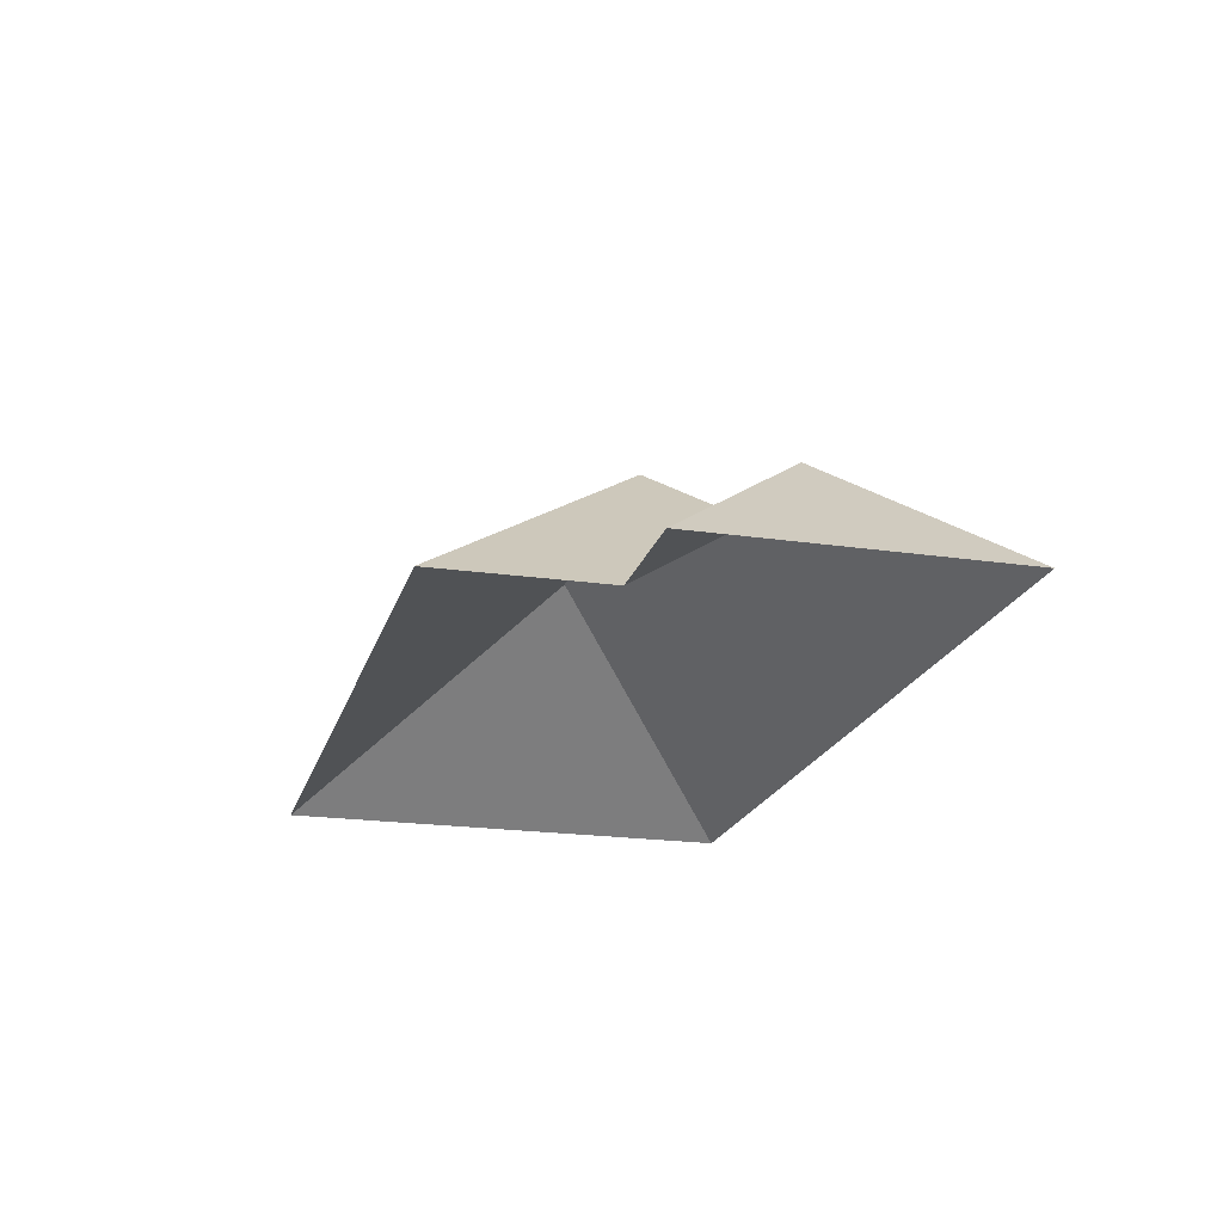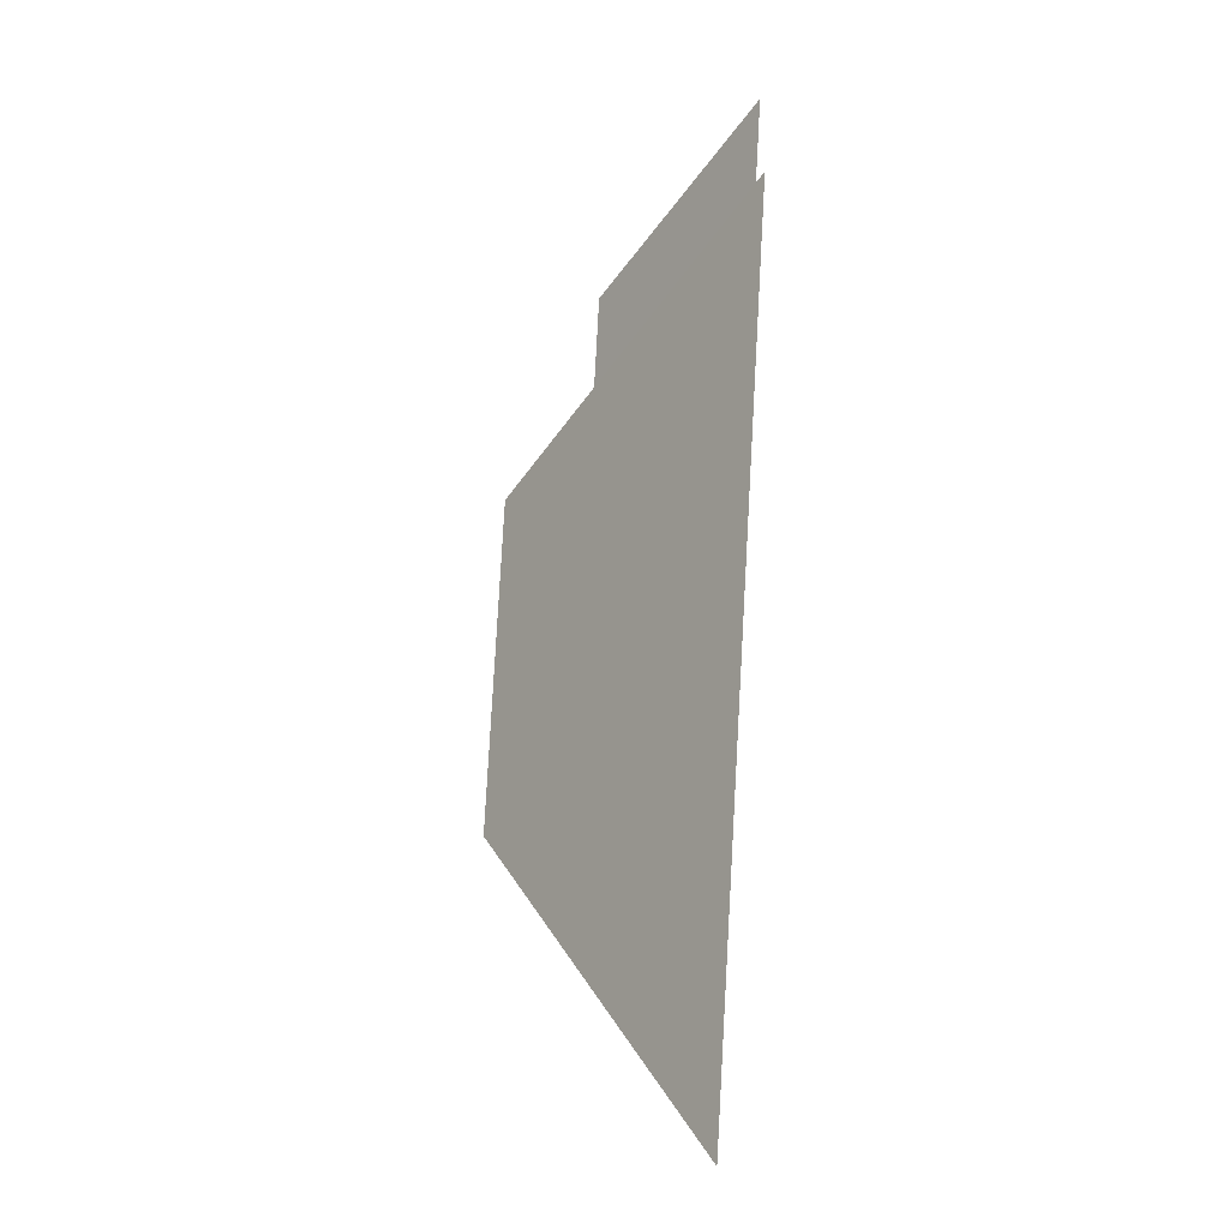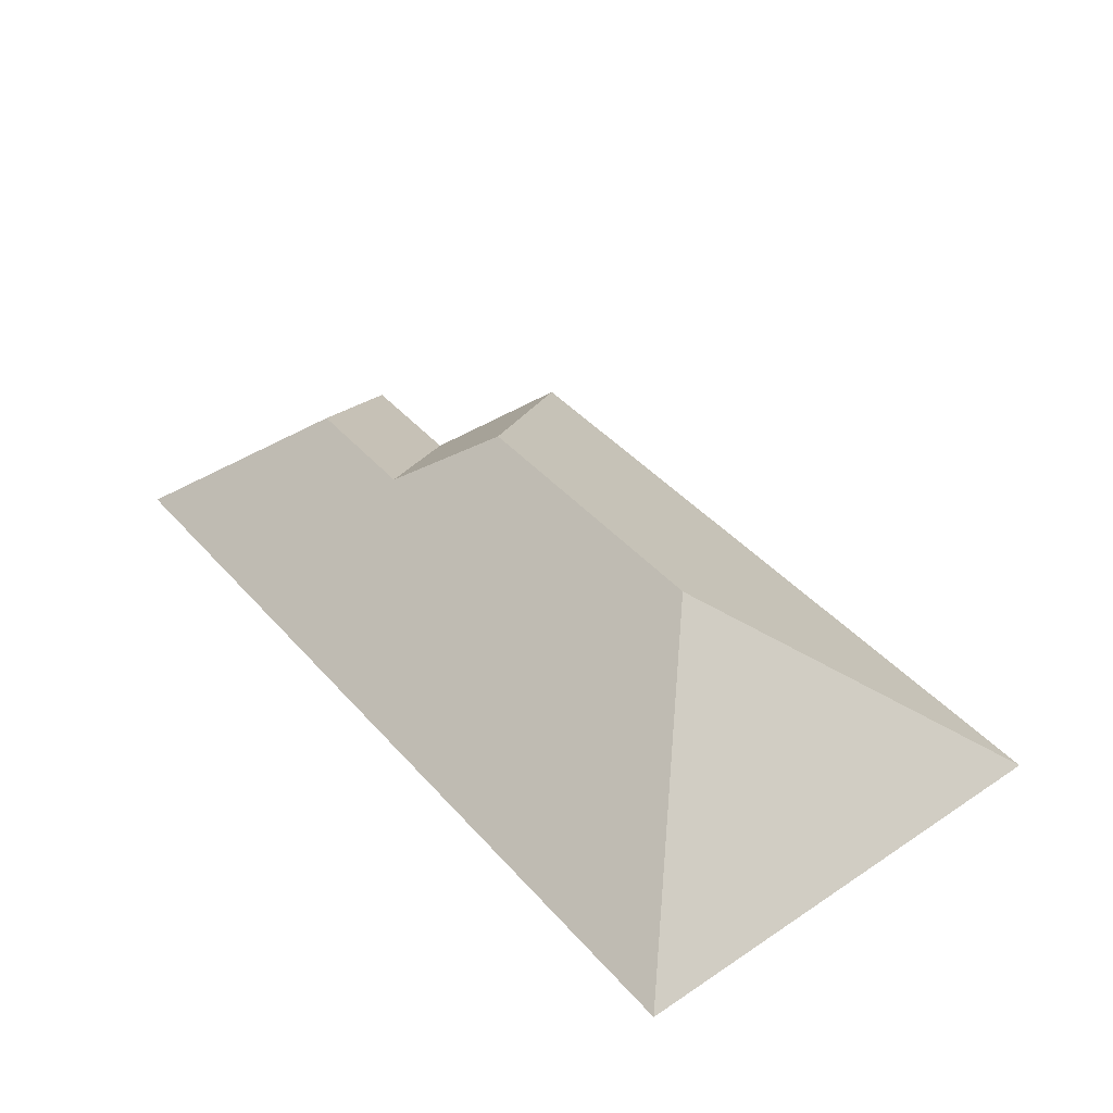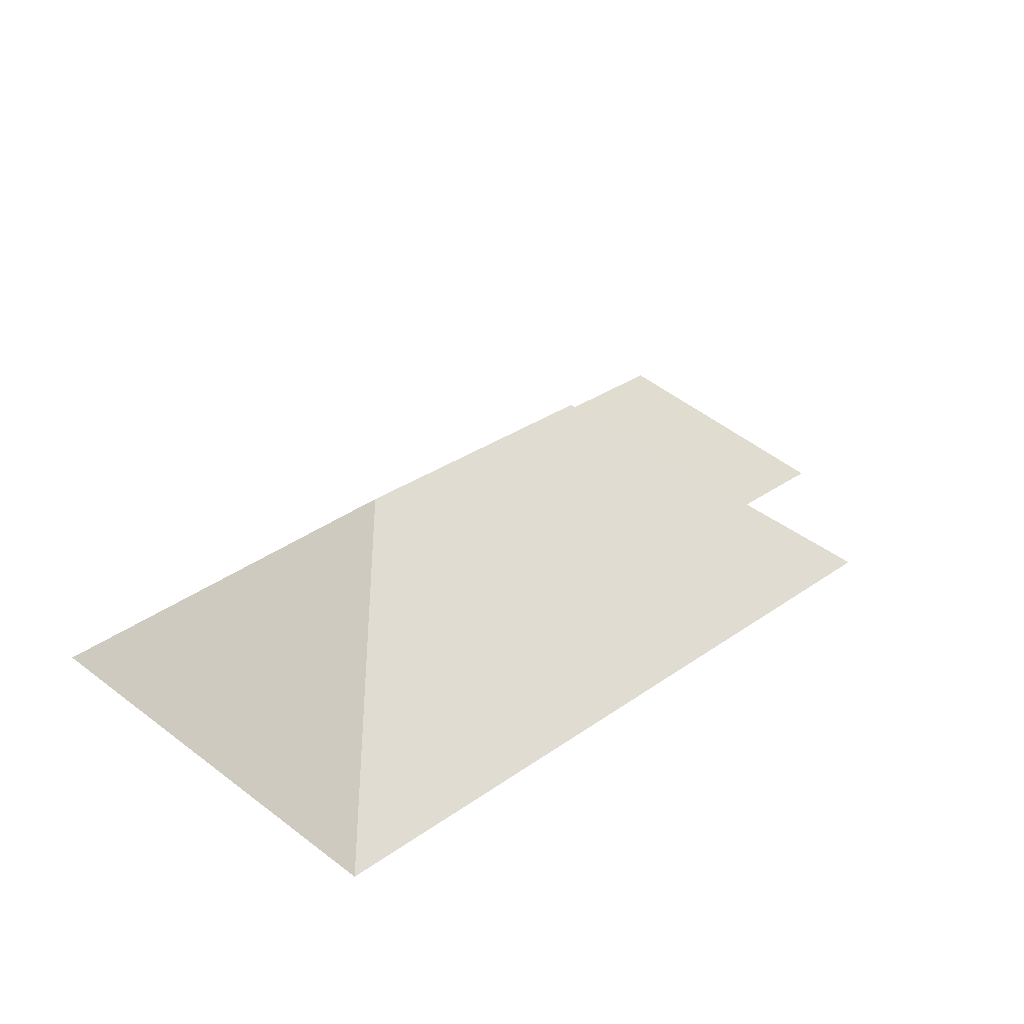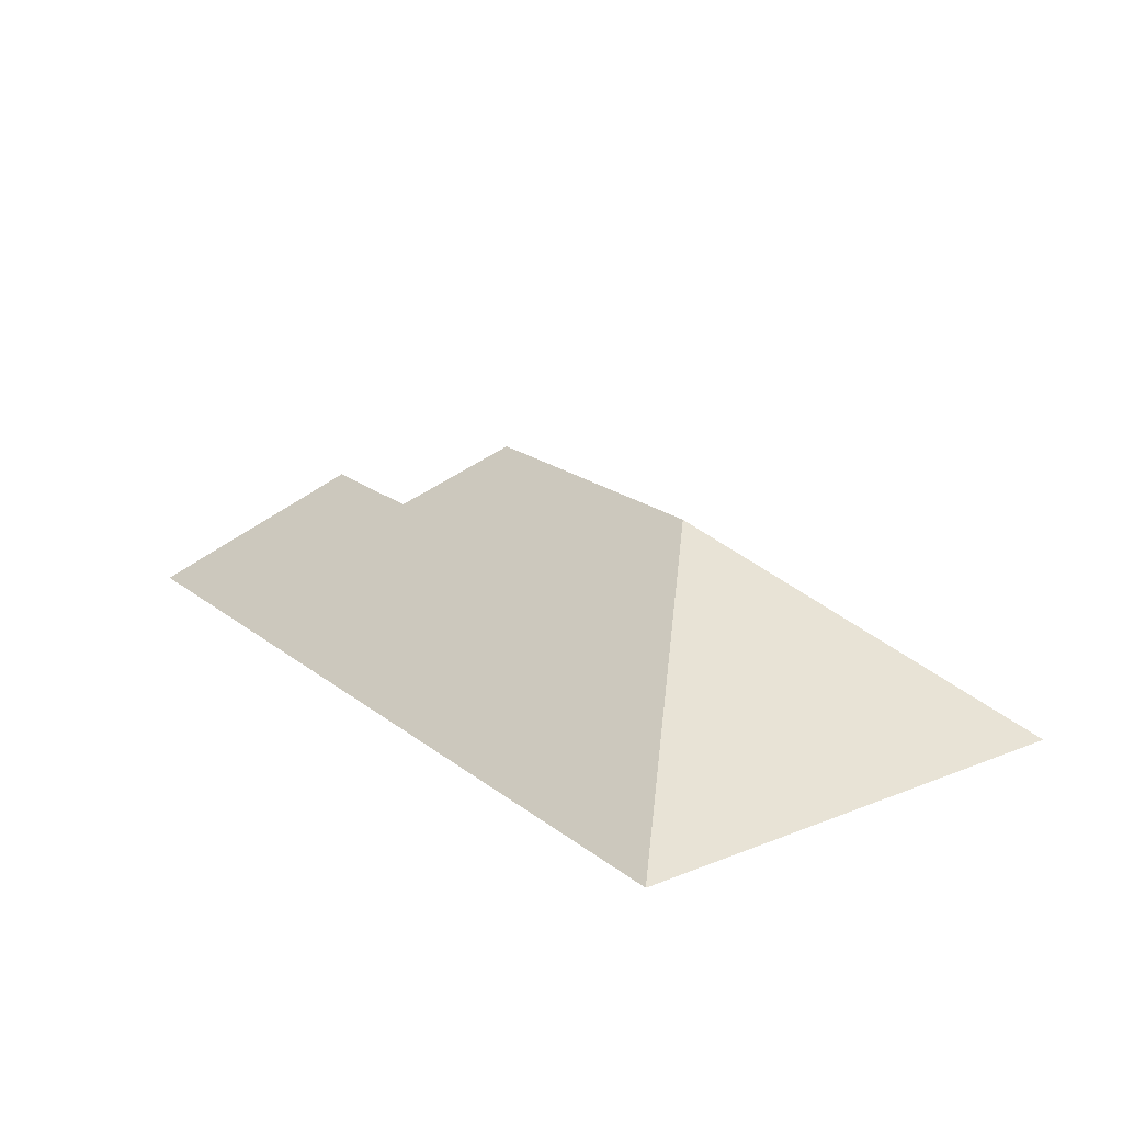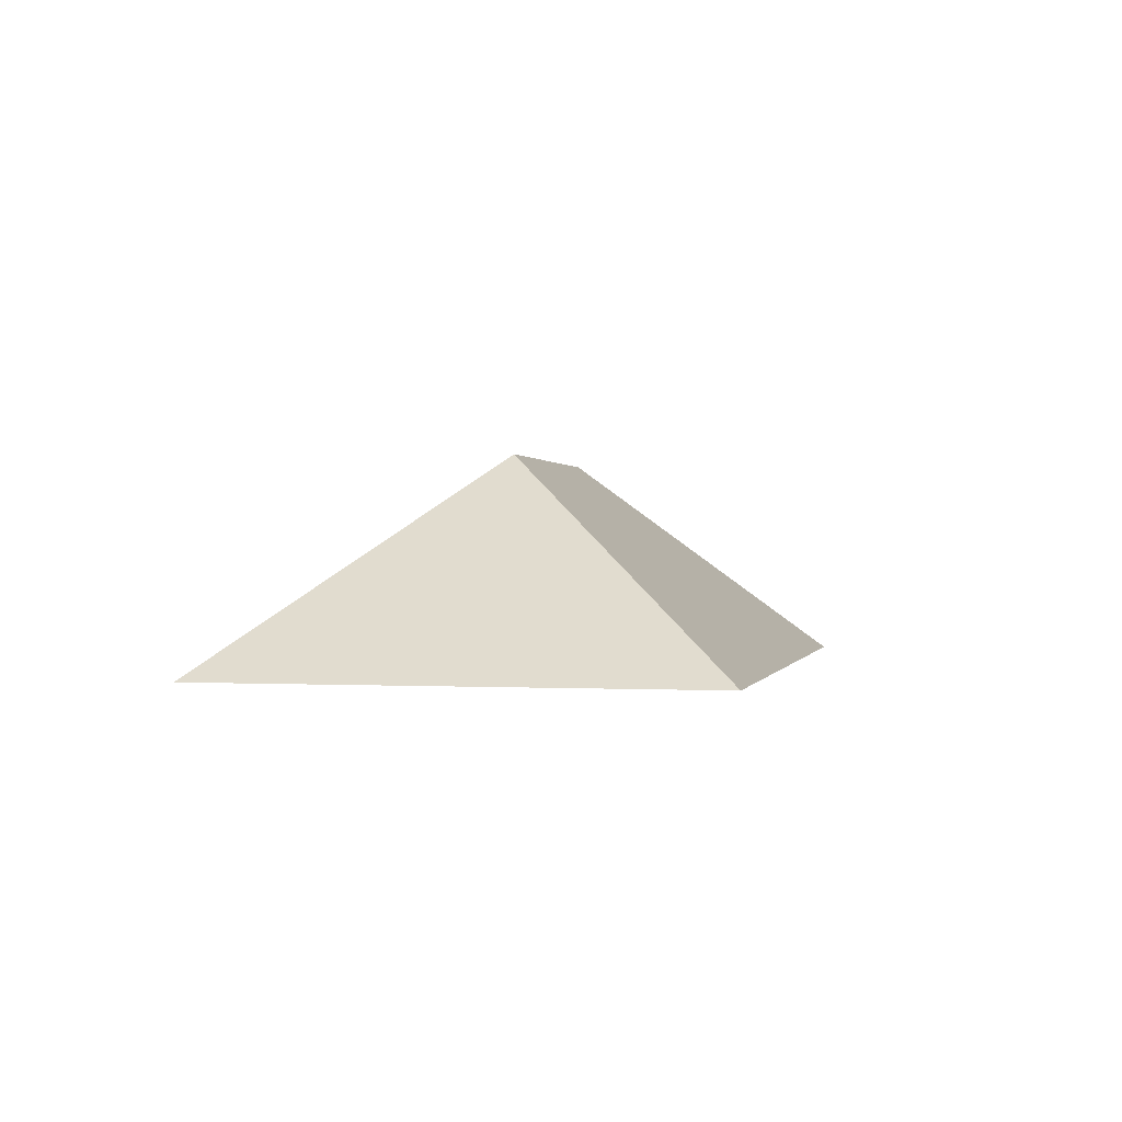
<metadata>
{"format":"obj","ext":"obj","renderer":"f3d","projection":"perspective","resolution":1024,"background":"white","views":[{"elev":-20.4,"azim":72.0,"up":"+Y"},{"elev":78.2,"azim":-86.8,"up":"+Z"},{"elev":43.2,"azim":-131.1,"up":"+Y"},{"elev":32.0,"azim":-47.3,"up":"+Y"},{"elev":20.2,"azim":-129.0,"up":"+Y"},{"elev":0.2,"azim":-80.6,"up":"+Y"}]}
</metadata>
<code>
o CG10_500_041065_0033_roof
v 24.54 75 -191
v 331.7 75 -174.8
v 235.7 120.8 -126.5
v 281 120.9 -124
v 207 145 -99.79
v 105.6 145 -105.1
v 326 75 -66.3
v 283.6 75 -68.72
v 15.76 75 -24.73
v 280.1 75 -10.8
v 24.54 0 -191
v 331.7 0 -174.8
v 326 0 -66.3
v 283.6 0 -68.72
v 280.1 0 -10.8
v 15.76 0 -24.73
f 9 6 1
f 9 10 5 6
f 3 8 10 5
f 8 7 4 3
f 7 2 4
f 1 6 5 3 4 2

</code>
